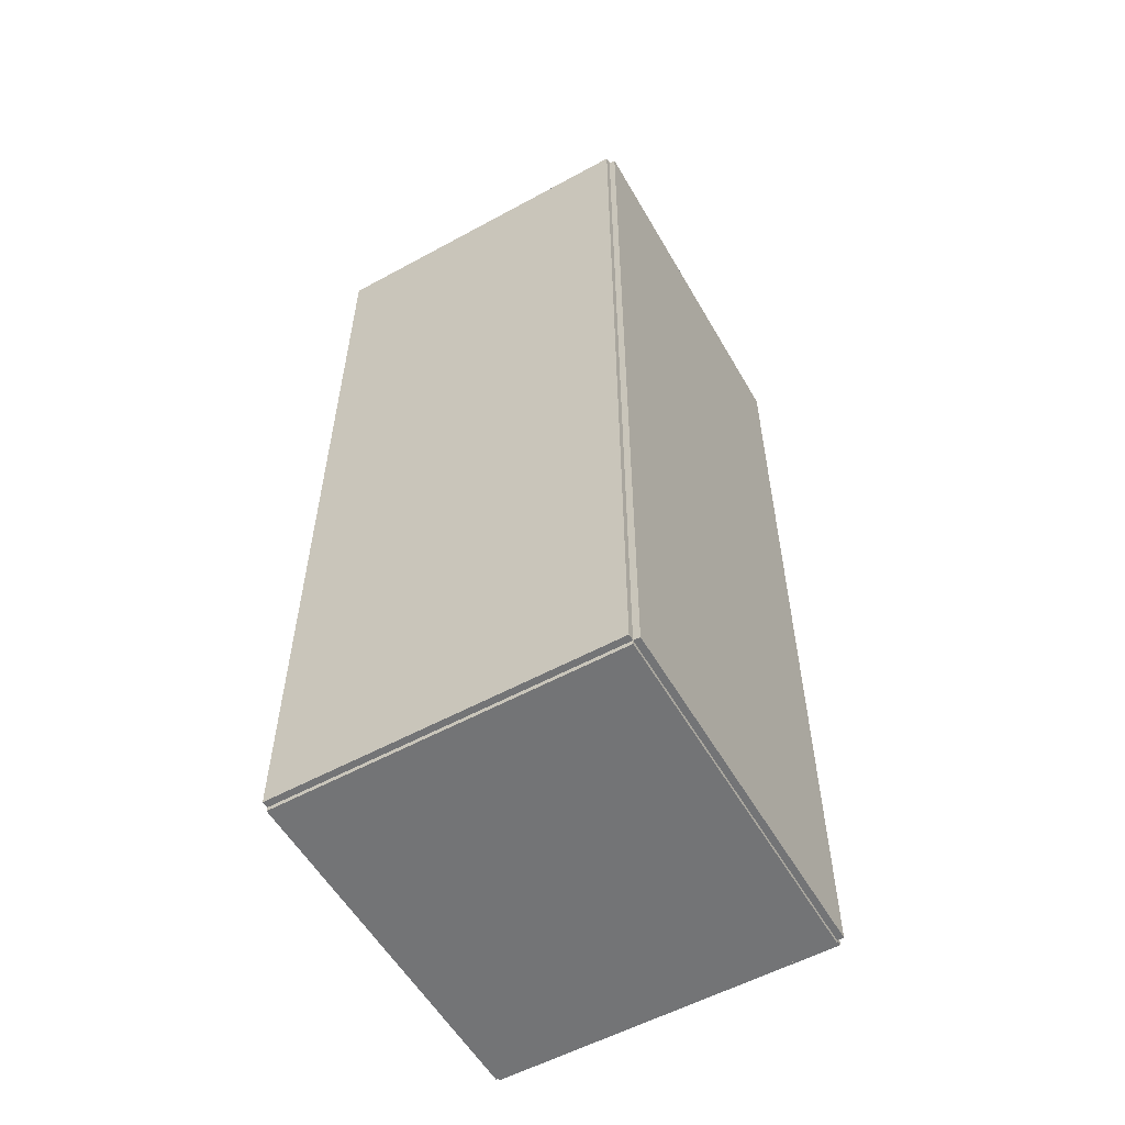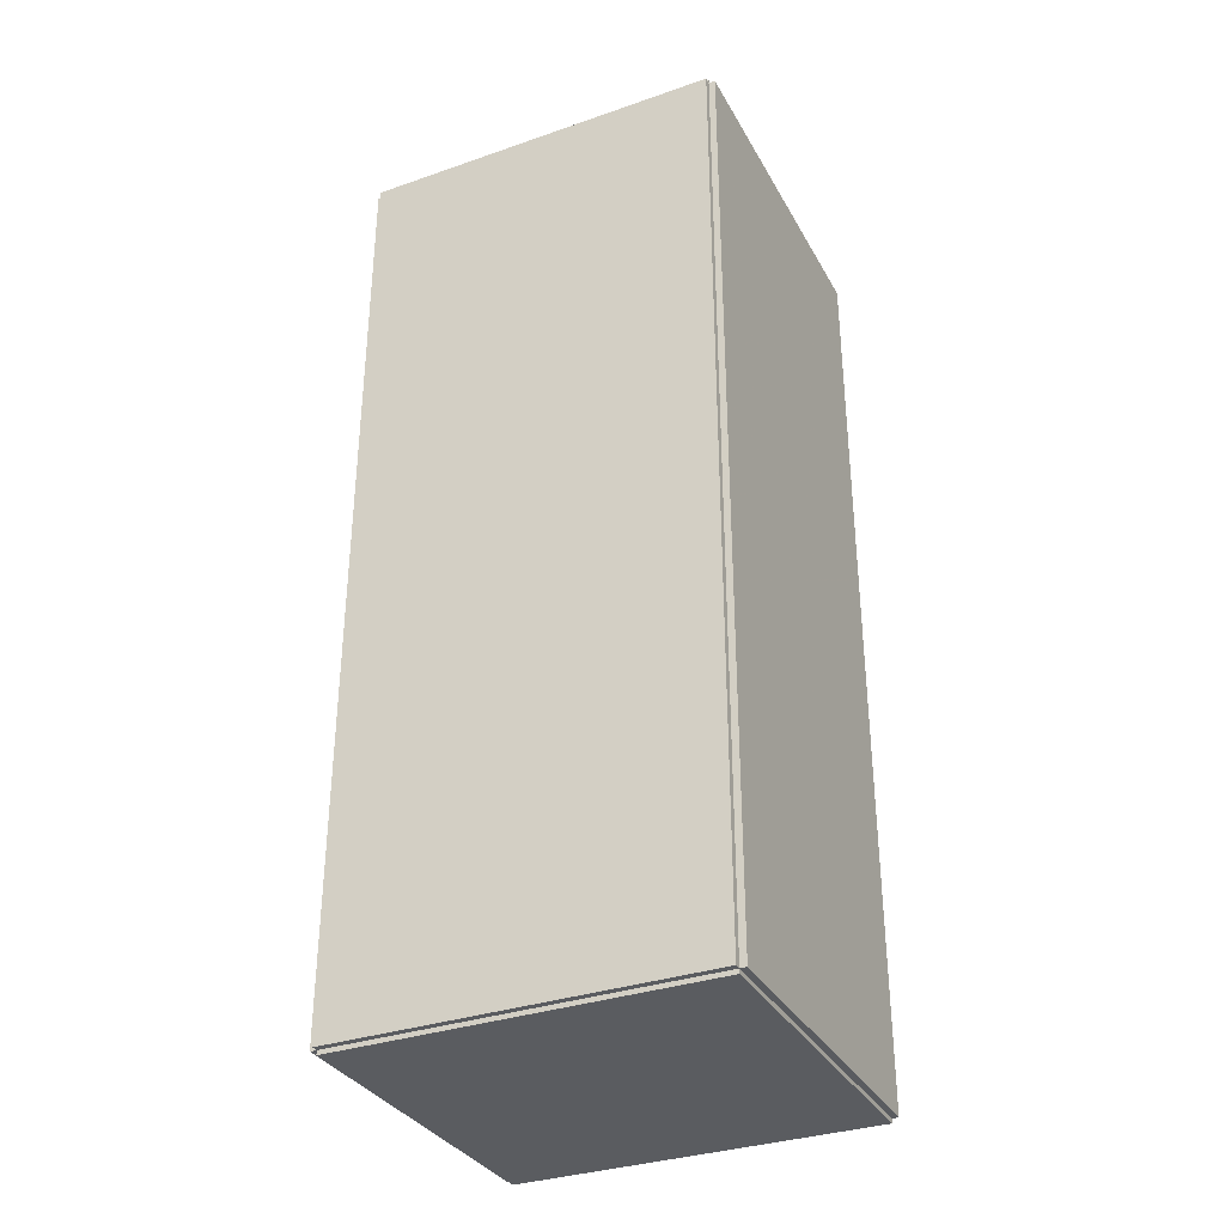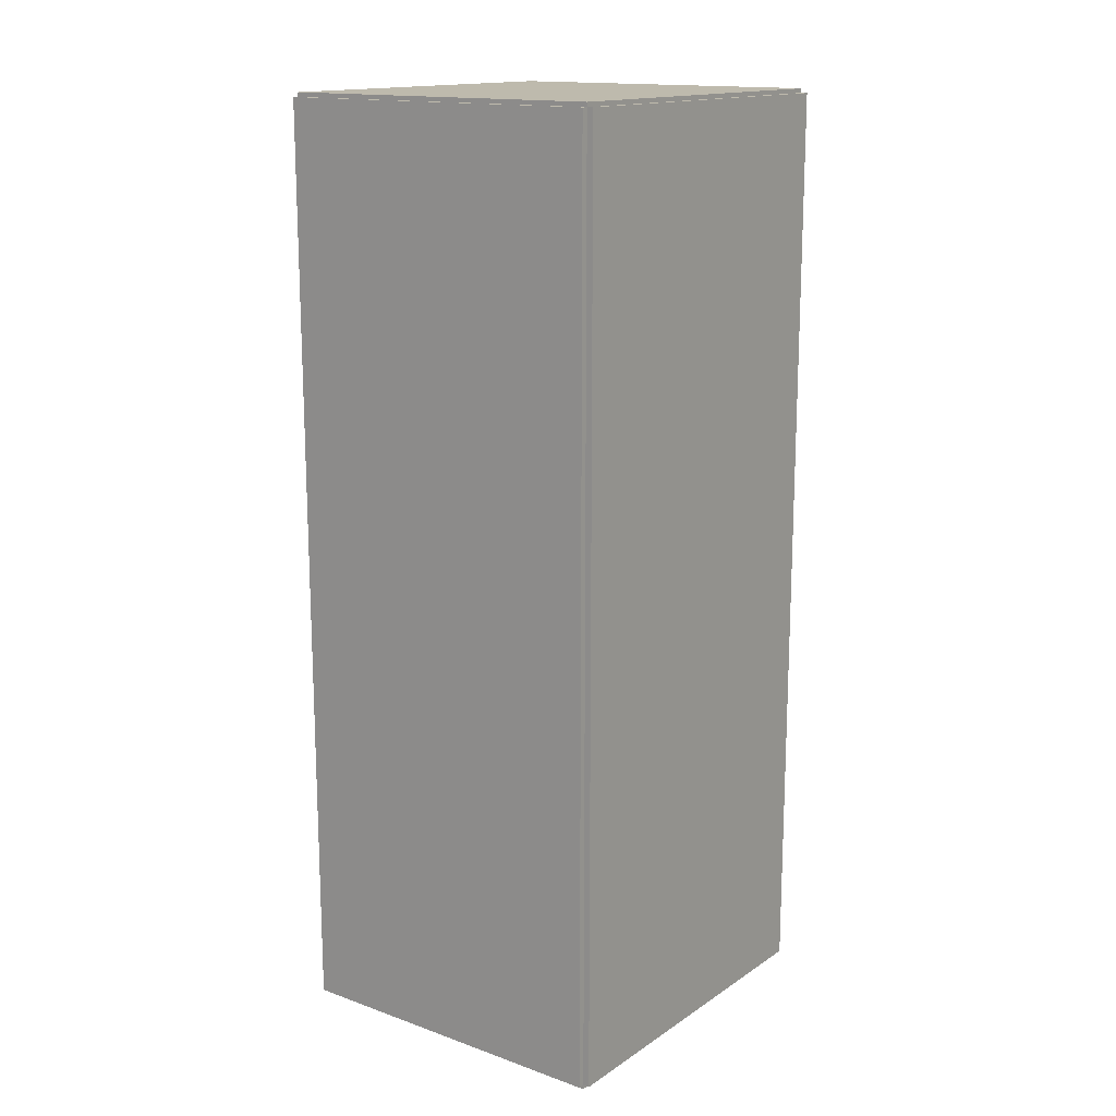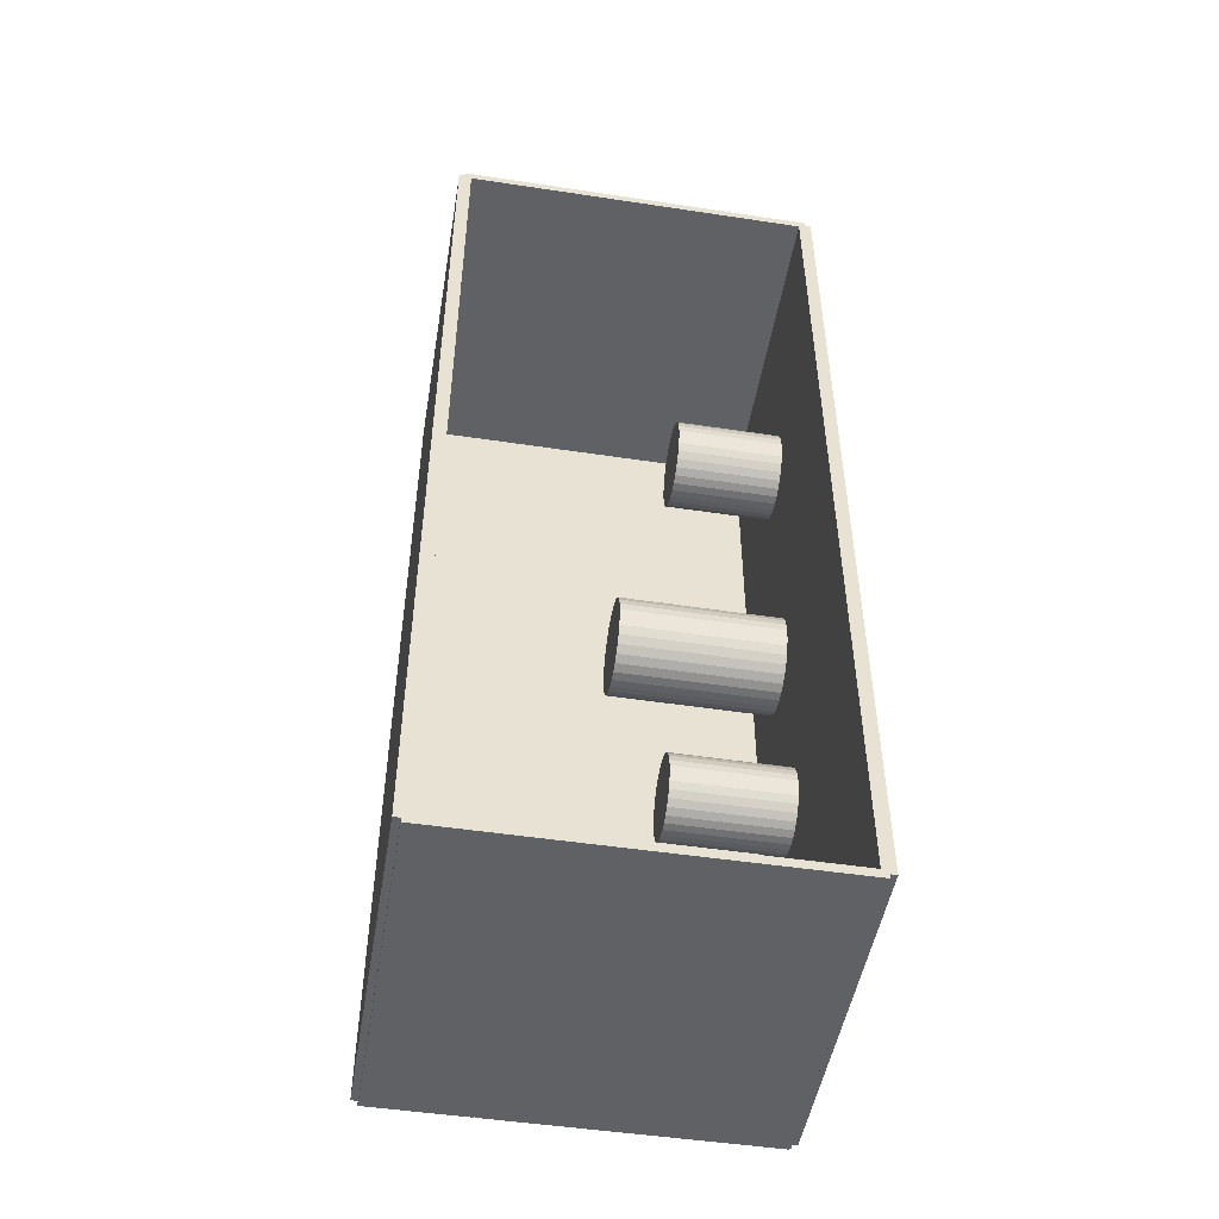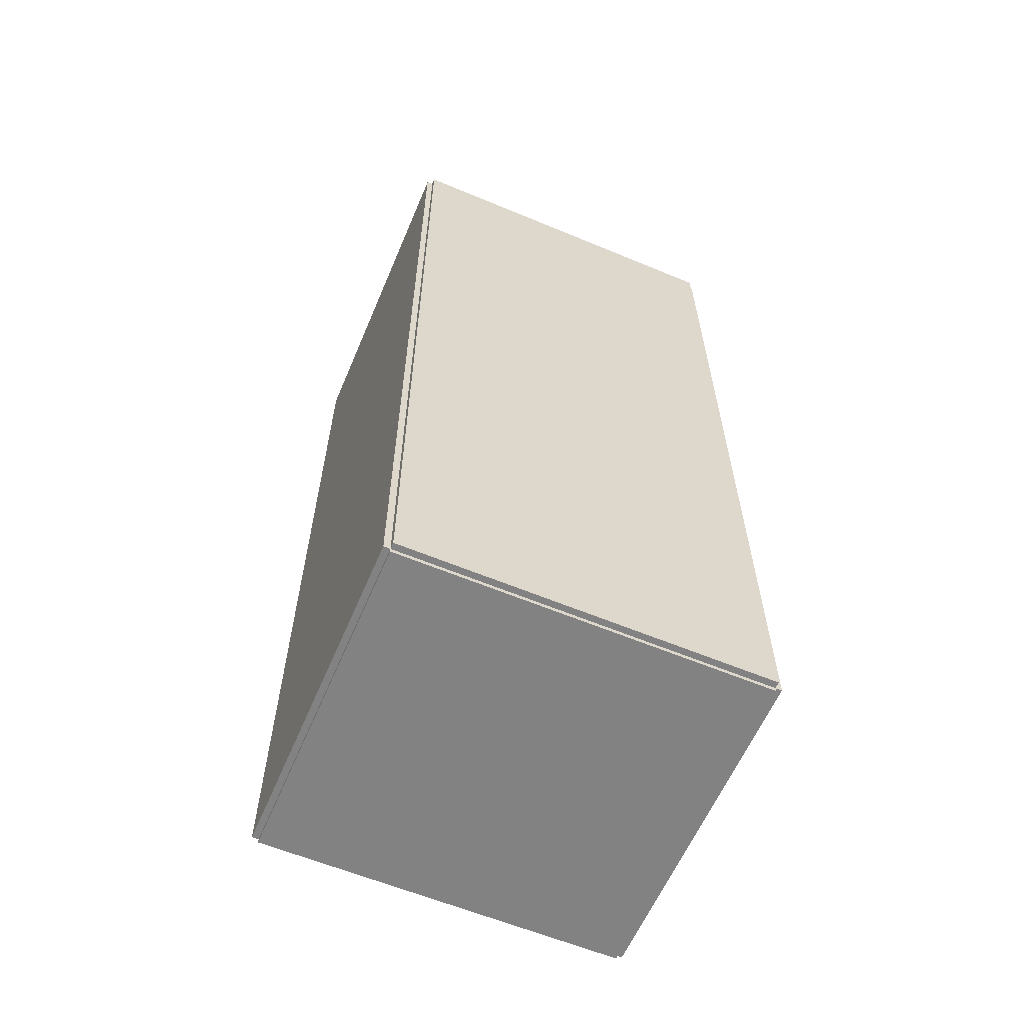
<metadata>
{"format":"obj","ext":"obj","renderer":"f3d","projection":"perspective","resolution":1024,"background":"white","views":[{"elev":-56.2,"azim":-150.3,"up":"+Y"},{"elev":-33.6,"azim":-64.7,"up":"+Y"},{"elev":15.4,"azim":-143.4,"up":"+Y"},{"elev":-49.5,"azim":80.5,"up":"+Y"},{"elev":-60.9,"azim":-113.0,"up":"+Y"}]}
</metadata>
<code>
v -0.08719 -0.2403 -0.003334
v -0.08719 -0.2403 0.003334
v -0.08719 0.2403 -0.003334
v -0.08719 0.2403 0.003334
v 0.08719 -0.2403 -0.003334
v 0.08719 -0.2403 0.003334
v 0.08719 0.2403 -0.003334
v 0.08719 0.2403 0.003334
v -0.08386 -0.2403 0
v -0.09053 -0.2403 0
v -0.08386 0.2403 0
v -0.09053 0.2403 0
v -0.08386 -0.2403 0.1875
v -0.09053 -0.2403 0.1875
v -0.08386 0.2403 0.1875
v -0.09053 0.2403 0.1875
v -0.08719 0.238 0.1875
v -0.08719 0.2425 0.1875
v -0.08719 0.238 0
v -0.08719 0.2425 0
v 0.08719 0.238 0.1875
v 0.08719 0.2425 0.1875
v 0.08719 0.238 0
v 0.08719 0.2425 0
v -0.08719 -0.238 0
v -0.08719 -0.2425 0
v -0.08719 -0.238 0.1875
v -0.08719 -0.2425 0.1875
v 0.08719 -0.238 0
v 0.08719 -0.2425 0
v 0.08719 -0.238 0.1875
v 0.08719 -0.2425 0.1875
v -0.08719 -0.2403 0.1842
v -0.08719 -0.2403 0.1908
v -0.08719 0.2403 0.1842
v -0.08719 0.2403 0.1908
v 0.08719 -0.2403 0.1842
v 0.08719 -0.2403 0.1908
v 0.08719 0.2403 0.1842
v 0.08719 0.2403 0.1908
v -0.02191 -0.1037 0.006669
v -0.001203 -0.1037 0.006669
v -0.001203 -0.1037 0.06619
v -0.02191 -0.1037 0.06619
v -0.001601 -0.09965 0.006669
v -0.001601 -0.09965 0.06619
v -0.002779 -0.09576 0.006669
v -0.002779 -0.09576 0.06619
v -0.004693 -0.09218 0.006669
v -0.004693 -0.09218 0.06619
v -0.007268 -0.08904 0.006669
v -0.007268 -0.08904 0.06619
v -0.01041 -0.08647 0.006669
v -0.01041 -0.08647 0.06619
v -0.01399 -0.08456 0.006669
v -0.01399 -0.08456 0.06619
v -0.01787 -0.08338 0.006669
v -0.01787 -0.08338 0.06619
v -0.02191 -0.08298 0.006669
v -0.02191 -0.08298 0.06619
v -0.02595 -0.08338 0.006669
v -0.02595 -0.08338 0.06619
v -0.02984 -0.08456 0.006669
v -0.02984 -0.08456 0.06619
v -0.03342 -0.08647 0.006669
v -0.03342 -0.08647 0.06619
v -0.03655 -0.08904 0.006669
v -0.03655 -0.08904 0.06619
v -0.03913 -0.09218 0.006669
v -0.03913 -0.09218 0.06619
v -0.04104 -0.09576 0.006669
v -0.04104 -0.09576 0.06619
v -0.04222 -0.09965 0.006669
v -0.04222 -0.09965 0.06619
v -0.04262 -0.1037 0.006669
v -0.04262 -0.1037 0.06619
v -0.04222 -0.1077 0.006669
v -0.04222 -0.1077 0.06619
v -0.04104 -0.1116 0.006669
v -0.04104 -0.1116 0.06619
v -0.03913 -0.1152 0.006669
v -0.03913 -0.1152 0.06619
v -0.03655 -0.1183 0.006669
v -0.03655 -0.1183 0.06619
v -0.03342 -0.1209 0.006669
v -0.03342 -0.1209 0.06619
v -0.02984 -0.1228 0.006669
v -0.02984 -0.1228 0.06619
v -0.02595 -0.124 0.006669
v -0.02595 -0.124 0.06619
v -0.02191 -0.1244 0.006669
v -0.02191 -0.1244 0.06619
v -0.01787 -0.124 0.006669
v -0.01787 -0.124 0.06619
v -0.01399 -0.1228 0.006669
v -0.01399 -0.1228 0.06619
v -0.01041 -0.1209 0.006669
v -0.01041 -0.1209 0.06619
v -0.007268 -0.1183 0.006669
v -0.007268 -0.1183 0.06619
v -0.004693 -0.1152 0.006669
v -0.004693 -0.1152 0.06619
v -0.002779 -0.1116 0.006669
v -0.002779 -0.1116 0.06619
v -0.001601 -0.1077 0.006669
v -0.001601 -0.1077 0.06619
v -0.02113 -0.004559 0.006669
v 0.003307 -0.004559 0.006669
v 0.003307 -0.004559 0.08945
v -0.02113 -0.004559 0.08945
v 0.002837 0.0002081 0.006669
v 0.002837 0.0002081 0.08945
v 0.001447 0.004792 0.006669
v 0.001447 0.004792 0.08945
v -0.0008108 0.009016 0.006669
v -0.0008108 0.009016 0.08945
v -0.003849 0.01272 0.006669
v -0.003849 0.01272 0.08945
v -0.007552 0.01576 0.006669
v -0.007552 0.01576 0.08945
v -0.01178 0.01801 0.006669
v -0.01178 0.01801 0.08945
v -0.01636 0.01941 0.006669
v -0.01636 0.01941 0.08945
v -0.02113 0.01987 0.006669
v -0.02113 0.01987 0.08945
v -0.02589 0.01941 0.006669
v -0.02589 0.01941 0.08945
v -0.03048 0.01801 0.006669
v -0.03048 0.01801 0.08945
v -0.0347 0.01576 0.006669
v -0.0347 0.01576 0.08945
v -0.0384 0.01272 0.006669
v -0.0384 0.01272 0.08945
v -0.04144 0.009016 0.006669
v -0.04144 0.009016 0.08945
v -0.0437 0.004792 0.006669
v -0.0437 0.004792 0.08945
v -0.04509 0.0002081 0.006669
v -0.04509 0.0002081 0.08945
v -0.04556 -0.004559 0.006669
v -0.04556 -0.004559 0.08945
v -0.04509 -0.009325 0.006669
v -0.04509 -0.009325 0.08945
v -0.0437 -0.01391 0.006669
v -0.0437 -0.01391 0.08945
v -0.04144 -0.01813 0.006669
v -0.04144 -0.01813 0.08945
v -0.0384 -0.02184 0.006669
v -0.0384 -0.02184 0.08945
v -0.0347 -0.02487 0.006669
v -0.0347 -0.02487 0.08945
v -0.03048 -0.02713 0.006669
v -0.03048 -0.02713 0.08945
v -0.02589 -0.02852 0.006669
v -0.02589 -0.02852 0.08945
v -0.02113 -0.02899 0.006669
v -0.02113 -0.02899 0.08945
v -0.01636 -0.02852 0.006669
v -0.01636 -0.02852 0.08945
v -0.01178 -0.02713 0.006669
v -0.01178 -0.02713 0.08945
v -0.007552 -0.02487 0.006669
v -0.007552 -0.02487 0.08945
v -0.003849 -0.02184 0.006669
v -0.003849 -0.02184 0.08945
v -0.0008108 -0.01813 0.006669
v -0.0008108 -0.01813 0.08945
v 0.001447 -0.01391 0.006669
v 0.001447 -0.01391 0.08945
v 0.002837 -0.009325 0.006669
v 0.002837 -0.009325 0.08945
v 0.002762 0.1193 0.006669
v 0.02524 0.1193 0.006669
v 0.02524 0.1193 0.06137
v 0.002762 0.1193 0.06137
v 0.0248 0.1237 0.006669
v 0.0248 0.1237 0.06137
v 0.02352 0.1279 0.006669
v 0.02352 0.1279 0.06137
v 0.02145 0.1318 0.006669
v 0.02145 0.1318 0.06137
v 0.01865 0.1352 0.006669
v 0.01865 0.1352 0.06137
v 0.01525 0.138 0.006669
v 0.01525 0.138 0.06137
v 0.01136 0.14 0.006669
v 0.01136 0.14 0.06137
v 0.007147 0.1413 0.006669
v 0.007147 0.1413 0.06137
v 0.002762 0.1417 0.006669
v 0.002762 0.1417 0.06137
v -0.001622 0.1413 0.006669
v -0.001622 0.1413 0.06137
v -0.005838 0.14 0.006669
v -0.005838 0.14 0.06137
v -0.009723 0.138 0.006669
v -0.009723 0.138 0.06137
v -0.01313 0.1352 0.006669
v -0.01313 0.1352 0.06137
v -0.01592 0.1318 0.006669
v -0.01592 0.1318 0.06137
v -0.018 0.1279 0.006669
v -0.018 0.1279 0.06137
v -0.01928 0.1237 0.006669
v -0.01928 0.1237 0.06137
v -0.01971 0.1193 0.006669
v -0.01971 0.1193 0.06137
v -0.01928 0.1149 0.006669
v -0.01928 0.1149 0.06137
v -0.018 0.1107 0.006669
v -0.018 0.1107 0.06137
v -0.01592 0.1068 0.006669
v -0.01592 0.1068 0.06137
v -0.01313 0.1034 0.006669
v -0.01313 0.1034 0.06137
v -0.009723 0.1006 0.006669
v -0.009723 0.1006 0.06137
v -0.005838 0.09851 0.006669
v -0.005838 0.09851 0.06137
v -0.001622 0.09723 0.006669
v -0.001622 0.09723 0.06137
v 0.002762 0.0968 0.006669
v 0.002762 0.0968 0.06137
v 0.007147 0.09723 0.006669
v 0.007147 0.09723 0.06137
v 0.01136 0.09851 0.006669
v 0.01136 0.09851 0.06137
v 0.01525 0.1006 0.006669
v 0.01525 0.1006 0.06137
v 0.01865 0.1034 0.006669
v 0.01865 0.1034 0.06137
v 0.02145 0.1068 0.006669
v 0.02145 0.1068 0.06137
v 0.02352 0.1107 0.006669
v 0.02352 0.1107 0.06137
v 0.0248 0.1149 0.006669
v 0.0248 0.1149 0.06137
f 2 4 1
f 5 2 1
f 1 4 3
f 3 5 1
f 2 8 4
f 6 2 5
f 6 8 2
f 4 8 3
f 7 5 3
f 3 8 7
f 7 6 5
f 8 6 7
f 10 12 9
f 13 10 9
f 9 12 11
f 11 13 9
f 10 16 12
f 14 10 13
f 14 16 10
f 12 16 11
f 15 13 11
f 11 16 15
f 15 14 13
f 16 14 15
f 18 20 17
f 21 18 17
f 17 20 19
f 19 21 17
f 18 24 20
f 22 18 21
f 22 24 18
f 20 24 19
f 23 21 19
f 19 24 23
f 23 22 21
f 24 22 23
f 26 28 25
f 29 26 25
f 25 28 27
f 27 29 25
f 26 32 28
f 30 26 29
f 30 32 26
f 28 32 27
f 31 29 27
f 27 32 31
f 31 30 29
f 32 30 31
f 34 36 33
f 37 34 33
f 33 36 35
f 35 37 33
f 34 40 36
f 38 34 37
f 38 40 34
f 36 40 35
f 39 37 35
f 35 40 39
f 39 38 37
f 40 38 39
f 42 41 45
f 42 45 43
f 43 45 46
f 43 46 44
f 45 41 47
f 45 47 46
f 46 47 48
f 46 48 44
f 47 41 49
f 47 49 48
f 48 49 50
f 48 50 44
f 49 41 51
f 49 51 50
f 50 51 52
f 50 52 44
f 51 41 53
f 51 53 52
f 52 53 54
f 52 54 44
f 53 41 55
f 53 55 54
f 54 55 56
f 54 56 44
f 55 41 57
f 55 57 56
f 56 57 58
f 56 58 44
f 57 41 59
f 57 59 58
f 58 59 60
f 58 60 44
f 59 41 61
f 59 61 60
f 60 61 62
f 60 62 44
f 61 41 63
f 61 63 62
f 62 63 64
f 62 64 44
f 63 41 65
f 63 65 64
f 64 65 66
f 64 66 44
f 65 41 67
f 65 67 66
f 66 67 68
f 66 68 44
f 67 41 69
f 67 69 68
f 68 69 70
f 68 70 44
f 69 41 71
f 69 71 70
f 70 71 72
f 70 72 44
f 71 41 73
f 71 73 72
f 72 73 74
f 72 74 44
f 73 41 75
f 73 75 74
f 74 75 76
f 74 76 44
f 75 41 77
f 75 77 76
f 76 77 78
f 76 78 44
f 77 41 79
f 77 79 78
f 78 79 80
f 78 80 44
f 79 41 81
f 79 81 80
f 80 81 82
f 80 82 44
f 81 41 83
f 81 83 82
f 82 83 84
f 82 84 44
f 83 41 85
f 83 85 84
f 84 85 86
f 84 86 44
f 85 41 87
f 85 87 86
f 86 87 88
f 86 88 44
f 87 41 89
f 87 89 88
f 88 89 90
f 88 90 44
f 89 41 91
f 89 91 90
f 90 91 92
f 90 92 44
f 91 41 93
f 91 93 92
f 92 93 94
f 92 94 44
f 93 41 95
f 93 95 94
f 94 95 96
f 94 96 44
f 95 41 97
f 95 97 96
f 96 97 98
f 96 98 44
f 97 41 99
f 97 99 98
f 98 99 100
f 98 100 44
f 99 41 101
f 99 101 100
f 100 101 102
f 100 102 44
f 101 41 103
f 101 103 102
f 102 103 104
f 102 104 44
f 103 41 105
f 103 105 104
f 104 105 106
f 104 106 44
f 105 41 42
f 105 42 106
f 106 42 43
f 106 43 44
f 108 107 111
f 108 111 109
f 109 111 112
f 109 112 110
f 111 107 113
f 111 113 112
f 112 113 114
f 112 114 110
f 113 107 115
f 113 115 114
f 114 115 116
f 114 116 110
f 115 107 117
f 115 117 116
f 116 117 118
f 116 118 110
f 117 107 119
f 117 119 118
f 118 119 120
f 118 120 110
f 119 107 121
f 119 121 120
f 120 121 122
f 120 122 110
f 121 107 123
f 121 123 122
f 122 123 124
f 122 124 110
f 123 107 125
f 123 125 124
f 124 125 126
f 124 126 110
f 125 107 127
f 125 127 126
f 126 127 128
f 126 128 110
f 127 107 129
f 127 129 128
f 128 129 130
f 128 130 110
f 129 107 131
f 129 131 130
f 130 131 132
f 130 132 110
f 131 107 133
f 131 133 132
f 132 133 134
f 132 134 110
f 133 107 135
f 133 135 134
f 134 135 136
f 134 136 110
f 135 107 137
f 135 137 136
f 136 137 138
f 136 138 110
f 137 107 139
f 137 139 138
f 138 139 140
f 138 140 110
f 139 107 141
f 139 141 140
f 140 141 142
f 140 142 110
f 141 107 143
f 141 143 142
f 142 143 144
f 142 144 110
f 143 107 145
f 143 145 144
f 144 145 146
f 144 146 110
f 145 107 147
f 145 147 146
f 146 147 148
f 146 148 110
f 147 107 149
f 147 149 148
f 148 149 150
f 148 150 110
f 149 107 151
f 149 151 150
f 150 151 152
f 150 152 110
f 151 107 153
f 151 153 152
f 152 153 154
f 152 154 110
f 153 107 155
f 153 155 154
f 154 155 156
f 154 156 110
f 155 107 157
f 155 157 156
f 156 157 158
f 156 158 110
f 157 107 159
f 157 159 158
f 158 159 160
f 158 160 110
f 159 107 161
f 159 161 160
f 160 161 162
f 160 162 110
f 161 107 163
f 161 163 162
f 162 163 164
f 162 164 110
f 163 107 165
f 163 165 164
f 164 165 166
f 164 166 110
f 165 107 167
f 165 167 166
f 166 167 168
f 166 168 110
f 167 107 169
f 167 169 168
f 168 169 170
f 168 170 110
f 169 107 171
f 169 171 170
f 170 171 172
f 170 172 110
f 171 107 108
f 171 108 172
f 172 108 109
f 172 109 110
f 174 173 177
f 174 177 175
f 175 177 178
f 175 178 176
f 177 173 179
f 177 179 178
f 178 179 180
f 178 180 176
f 179 173 181
f 179 181 180
f 180 181 182
f 180 182 176
f 181 173 183
f 181 183 182
f 182 183 184
f 182 184 176
f 183 173 185
f 183 185 184
f 184 185 186
f 184 186 176
f 185 173 187
f 185 187 186
f 186 187 188
f 186 188 176
f 187 173 189
f 187 189 188
f 188 189 190
f 188 190 176
f 189 173 191
f 189 191 190
f 190 191 192
f 190 192 176
f 191 173 193
f 191 193 192
f 192 193 194
f 192 194 176
f 193 173 195
f 193 195 194
f 194 195 196
f 194 196 176
f 195 173 197
f 195 197 196
f 196 197 198
f 196 198 176
f 197 173 199
f 197 199 198
f 198 199 200
f 198 200 176
f 199 173 201
f 199 201 200
f 200 201 202
f 200 202 176
f 201 173 203
f 201 203 202
f 202 203 204
f 202 204 176
f 203 173 205
f 203 205 204
f 204 205 206
f 204 206 176
f 205 173 207
f 205 207 206
f 206 207 208
f 206 208 176
f 207 173 209
f 207 209 208
f 208 209 210
f 208 210 176
f 209 173 211
f 209 211 210
f 210 211 212
f 210 212 176
f 211 173 213
f 211 213 212
f 212 213 214
f 212 214 176
f 213 173 215
f 213 215 214
f 214 215 216
f 214 216 176
f 215 173 217
f 215 217 216
f 216 217 218
f 216 218 176
f 217 173 219
f 217 219 218
f 218 219 220
f 218 220 176
f 219 173 221
f 219 221 220
f 220 221 222
f 220 222 176
f 221 173 223
f 221 223 222
f 222 223 224
f 222 224 176
f 223 173 225
f 223 225 224
f 224 225 226
f 224 226 176
f 225 173 227
f 225 227 226
f 226 227 228
f 226 228 176
f 227 173 229
f 227 229 228
f 228 229 230
f 228 230 176
f 229 173 231
f 229 231 230
f 230 231 232
f 230 232 176
f 231 173 233
f 231 233 232
f 232 233 234
f 232 234 176
f 233 173 235
f 233 235 234
f 234 235 236
f 234 236 176
f 235 173 237
f 235 237 236
f 236 237 238
f 236 238 176
f 237 173 174
f 237 174 238
f 238 174 175
f 238 175 176

</code>
